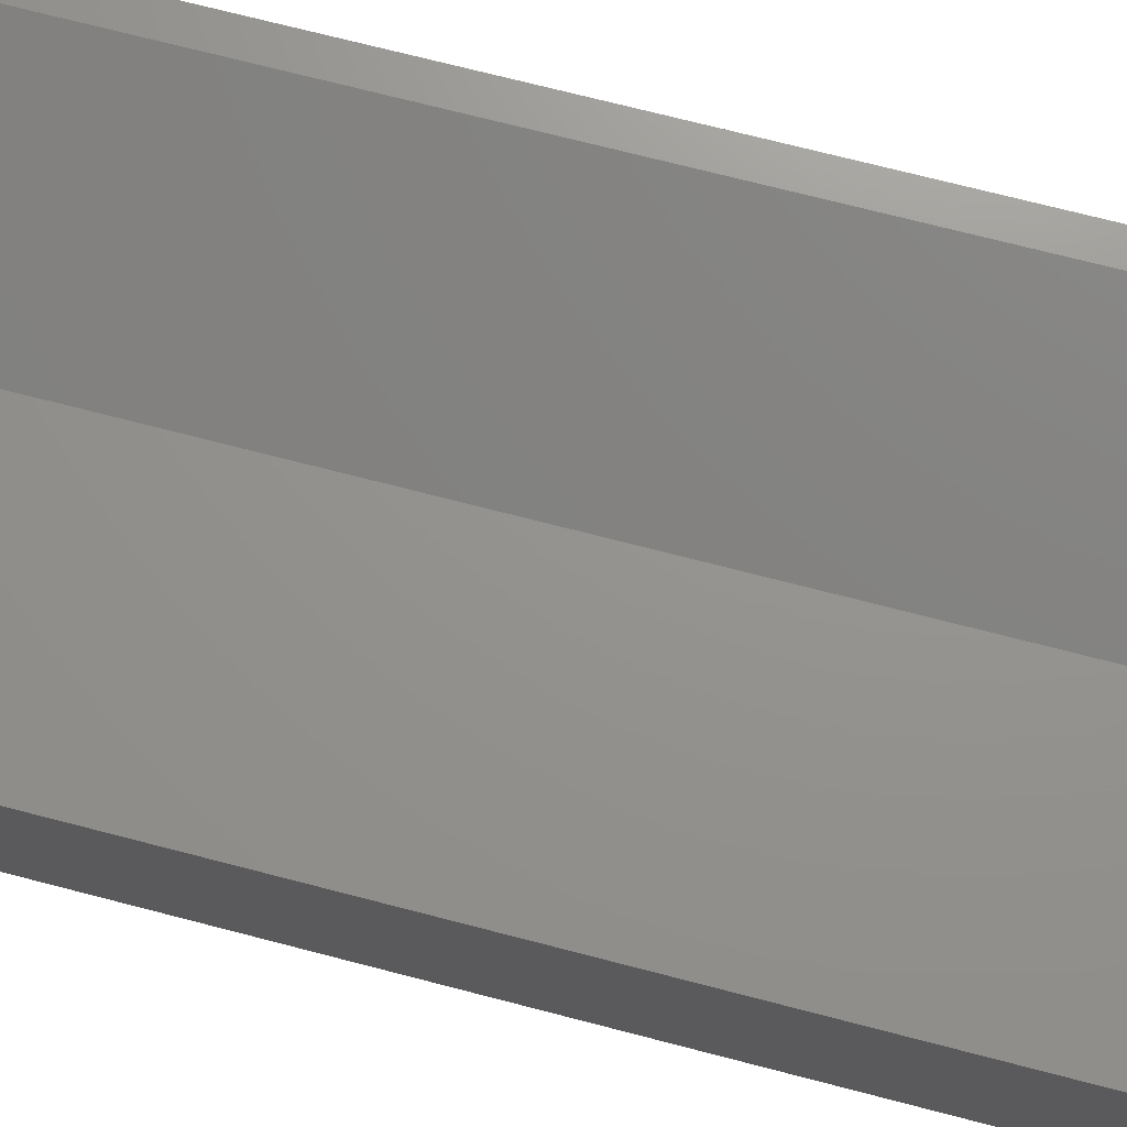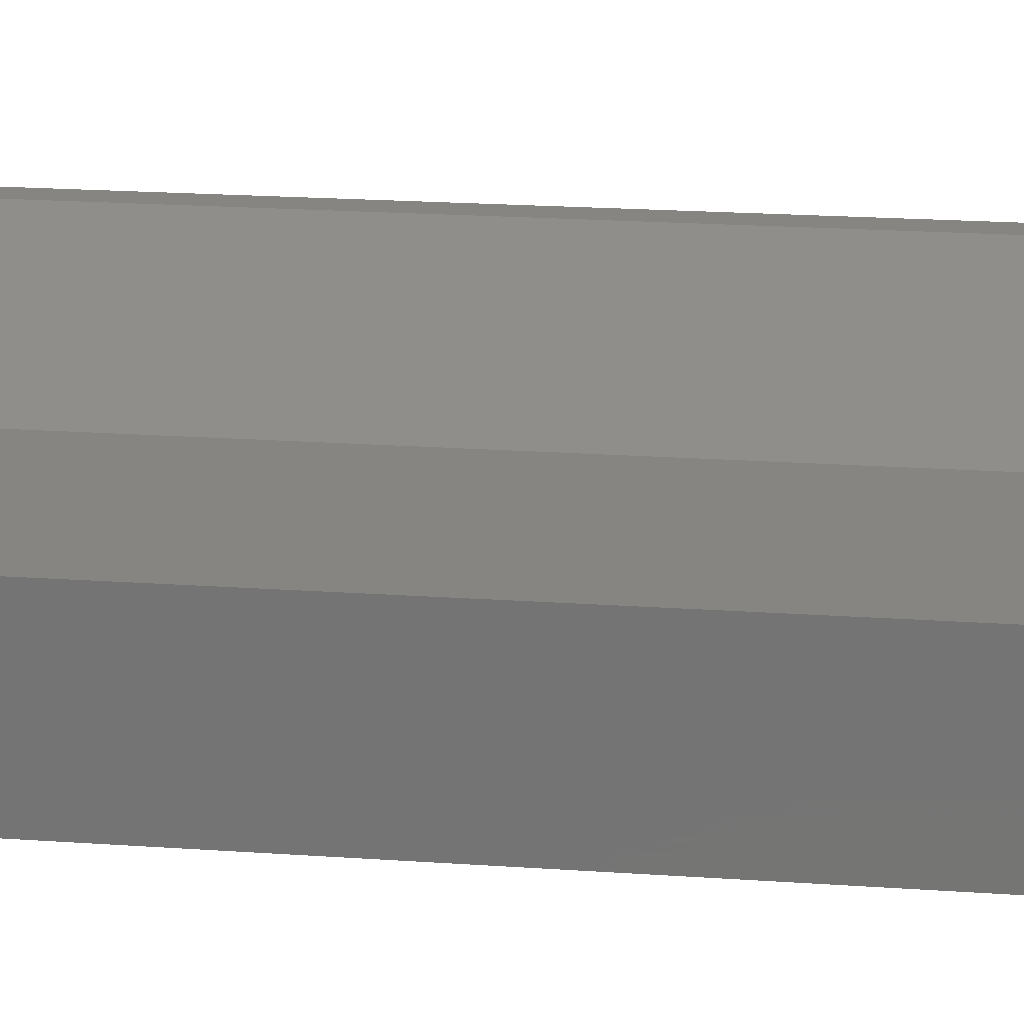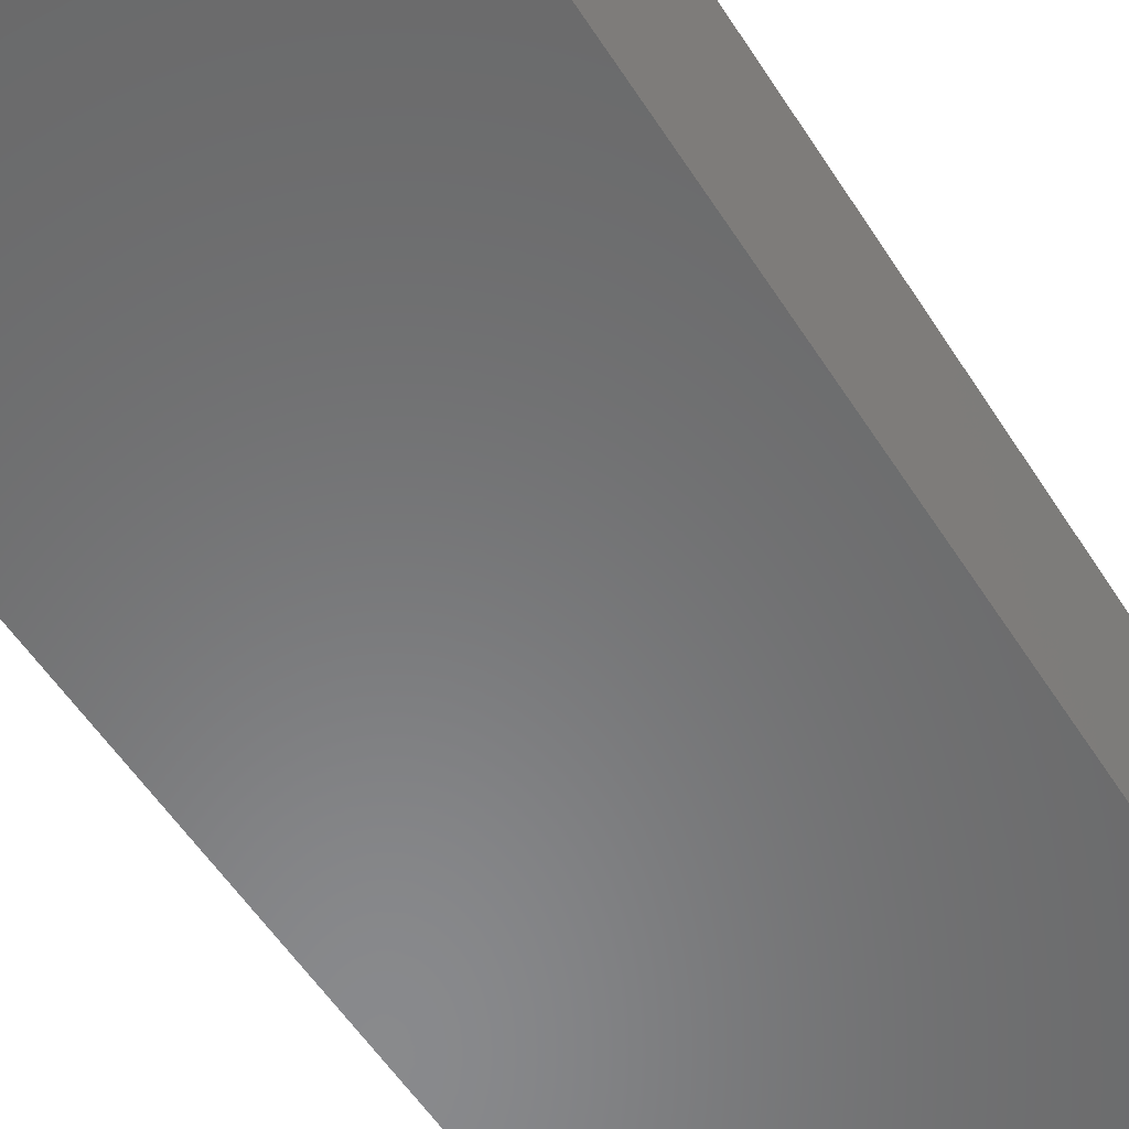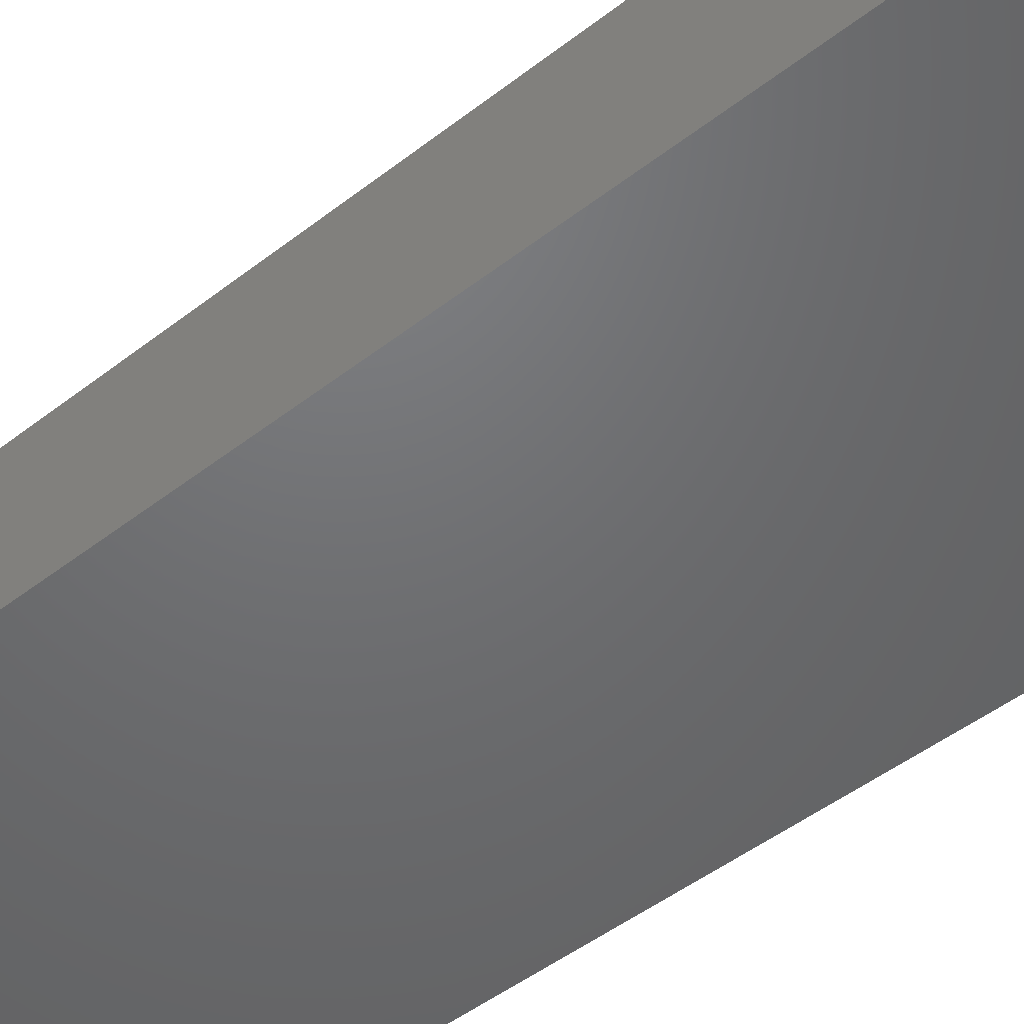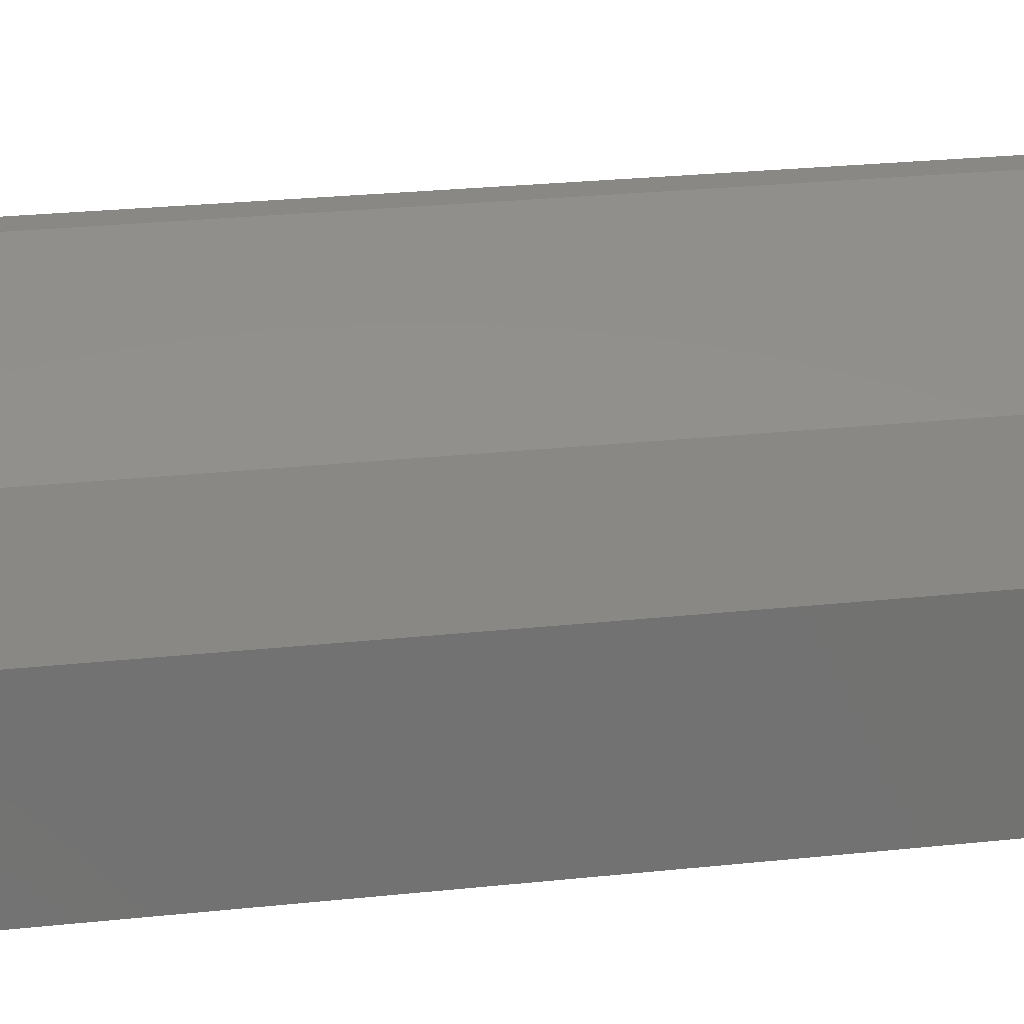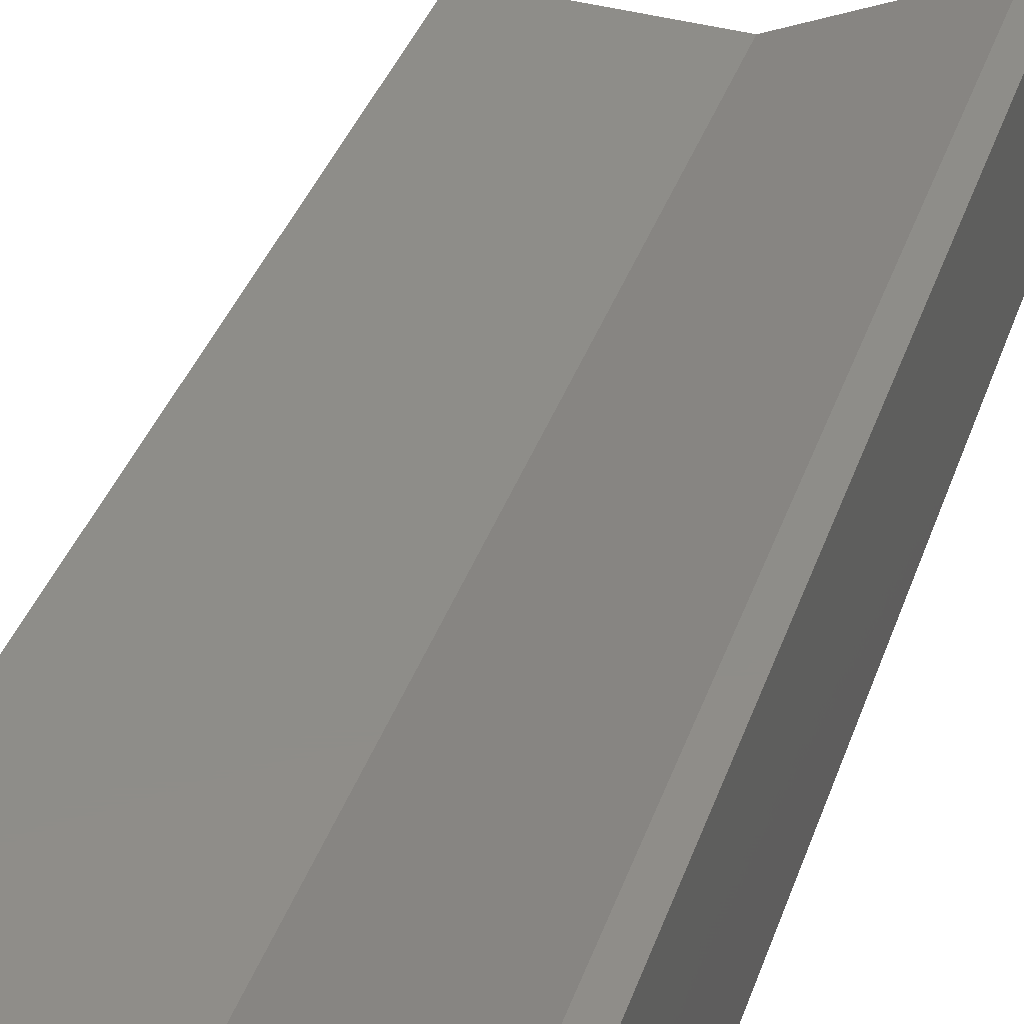
<metadata>
{"format":"stl","ext":"stl","renderer":"f3d","projection":"perspective","resolution":1024,"background":"white","views":[{"elev":71.2,"azim":-75.4,"up":"+Z"},{"elev":22.0,"azim":-83.2,"up":"+Z"},{"elev":-55.7,"azim":32.2,"up":"+Z"},{"elev":-48.9,"azim":-49.3,"up":"+Z"},{"elev":26.0,"azim":-99.6,"up":"+Z"},{"elev":40.1,"azim":18.9,"up":"+Z"}]}
</metadata>
<code>
# stl→obj: 18 verts, 32 faces
v 4.155 0.48 0.91
v 4.13 0.48 0.91
v 4.155 0 0.91
v 4.13 0 0.91
v 3.955 0.48 0.825
v 3.955 0 0.825
v 4.155 0.48 0.67
v 4.155 0 0.67
v 4.155 -0.48 0.91
v 4.13 -0.48 0.91
v 3.74 0.48 0.825
v 3.74 0.48 0.67
v 3.74 0 0.825
v 3.955 -0.48 0.825
v 3.74 0 0.67
v 4.155 -0.48 0.67
v 3.74 -0.48 0.825
v 3.74 -0.48 0.67
f 1 2 3
f 3 2 4
f 2 5 4
f 4 5 6
f 7 1 8
f 8 1 3
f 9 3 10
f 10 3 4
f 2 1 5
f 5 1 7
f 5 7 11
f 11 7 12
f 5 11 6
f 6 11 13
f 10 4 14
f 14 4 6
f 12 7 15
f 15 7 8
f 16 8 9
f 9 8 3
f 17 18 14
f 14 18 16
f 14 16 10
f 10 16 9
f 11 12 13
f 13 12 15
f 14 6 17
f 17 6 13
f 18 15 16
f 16 15 8
f 17 13 18
f 18 13 15

</code>
